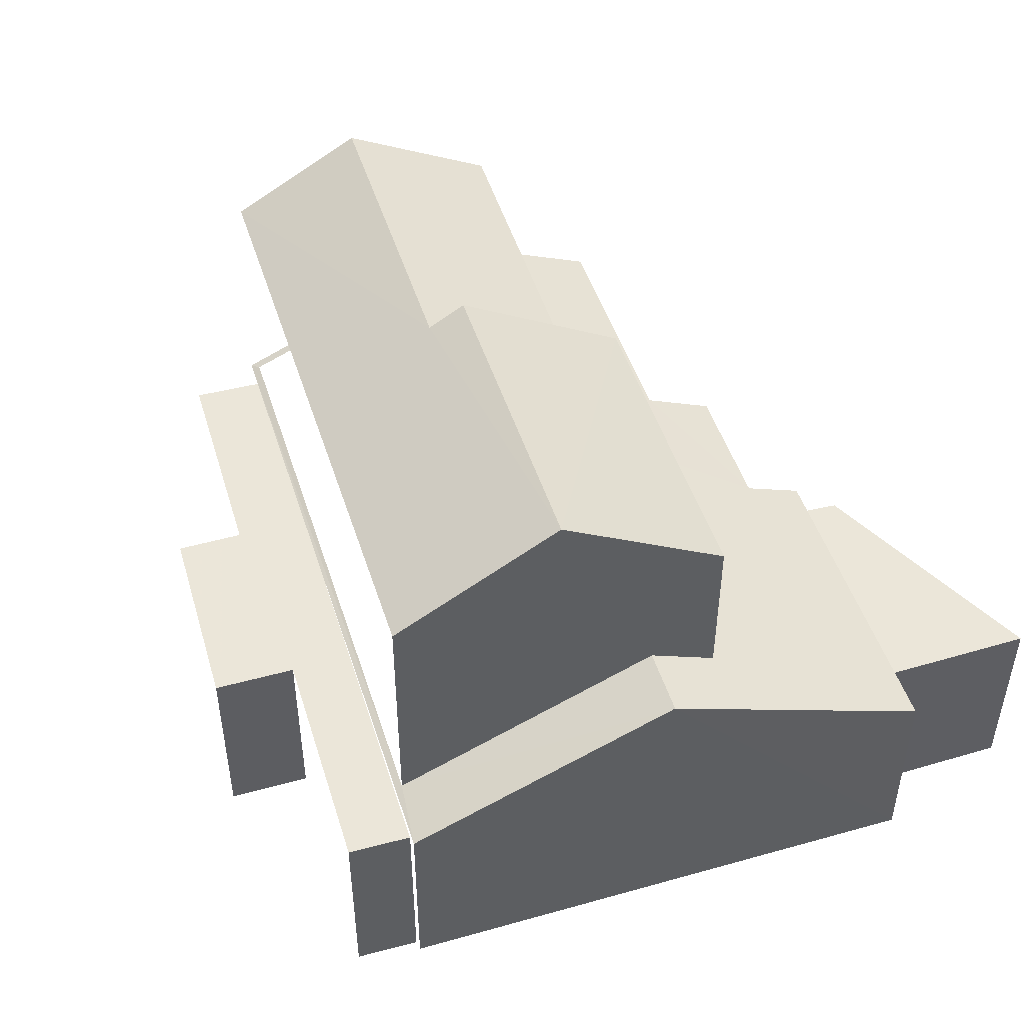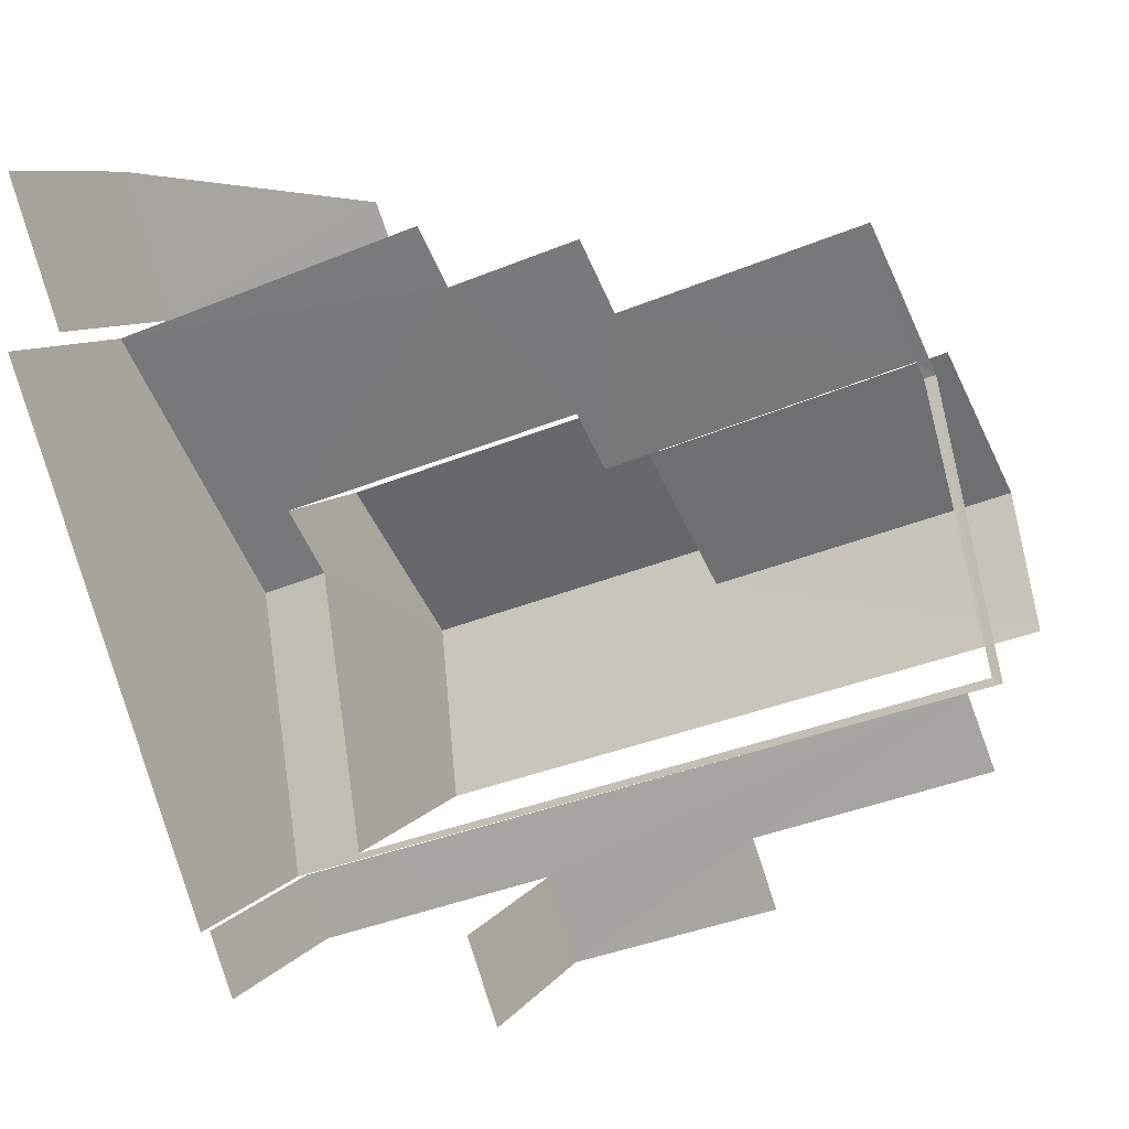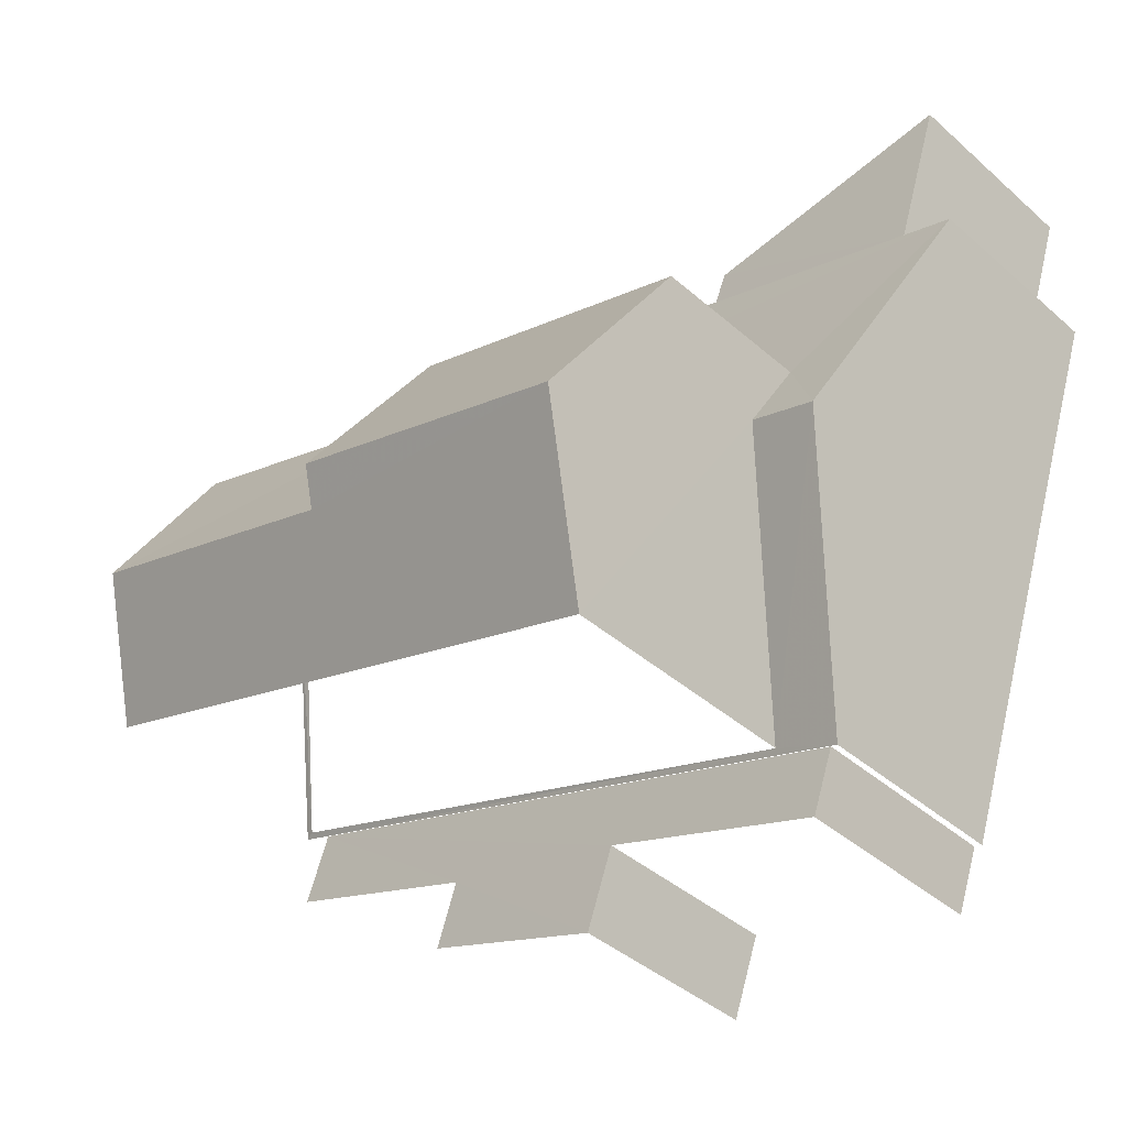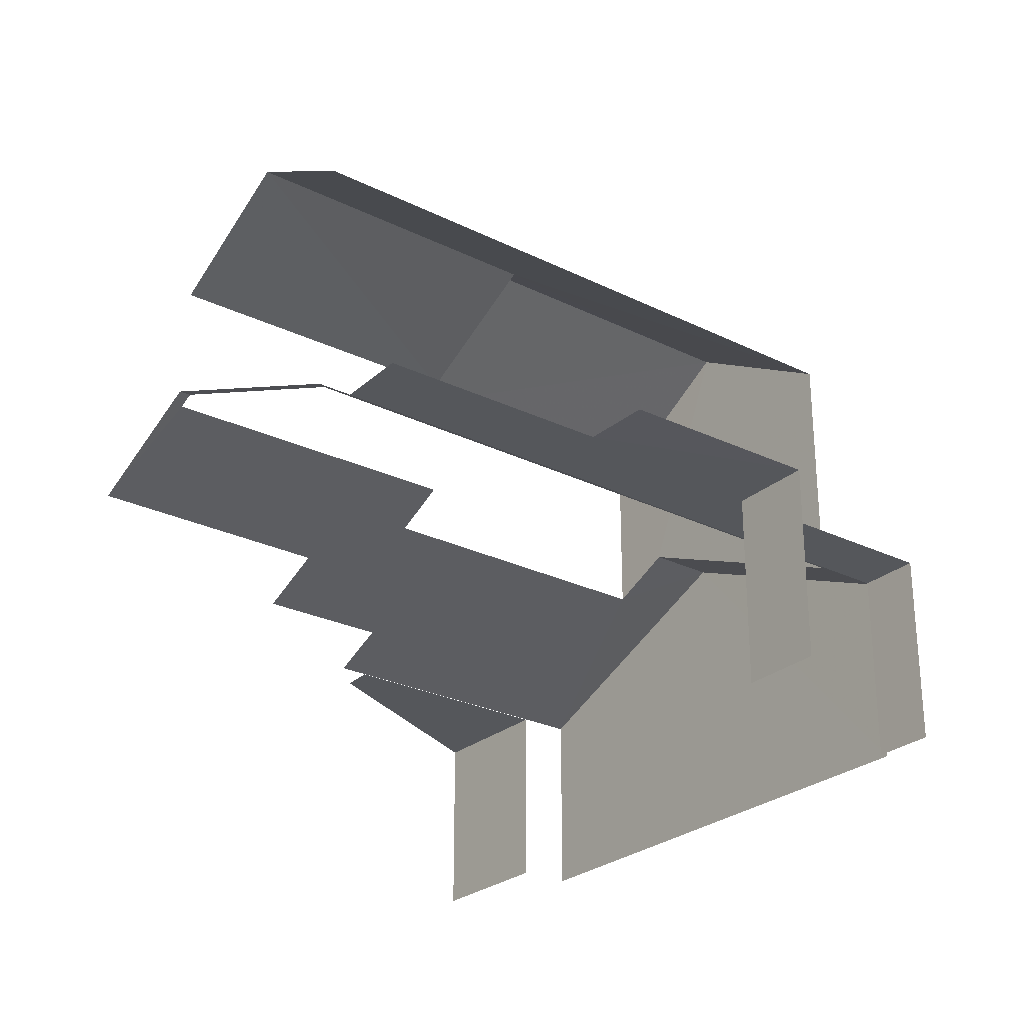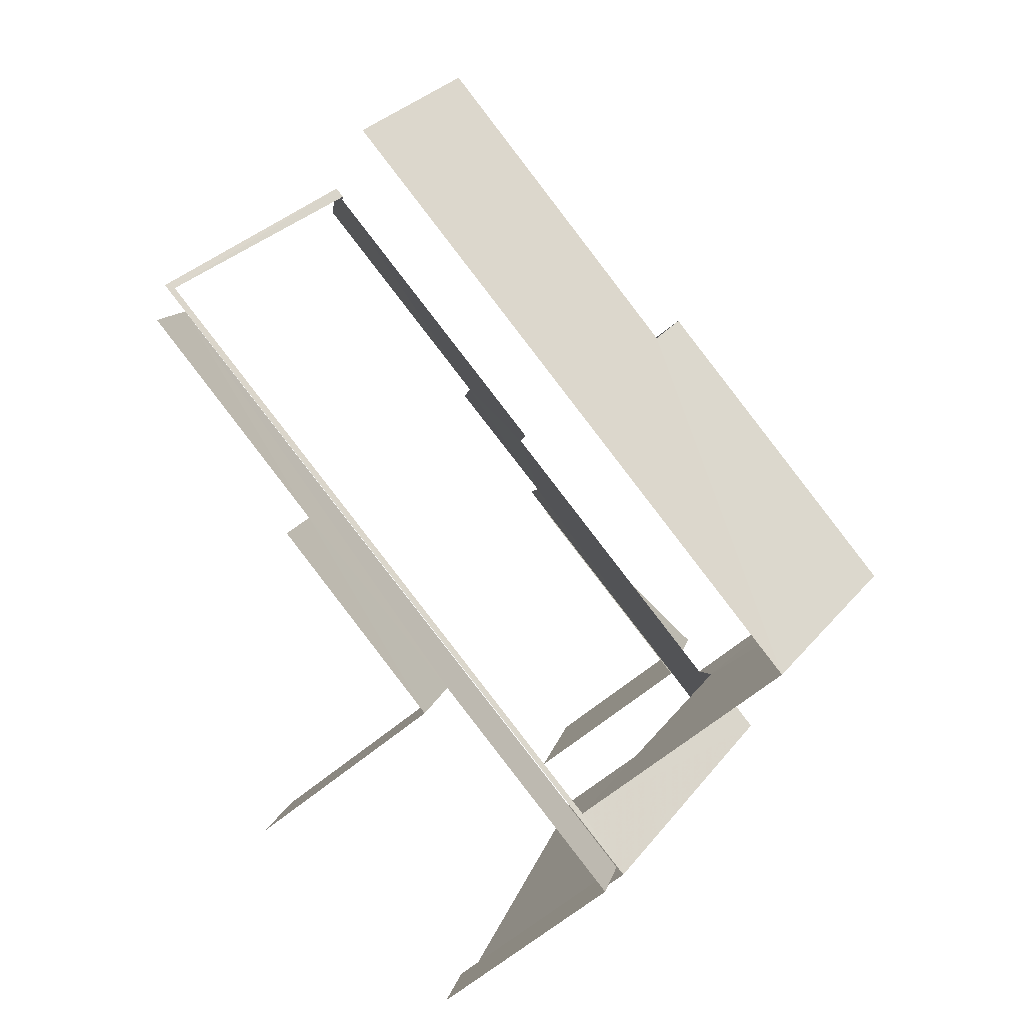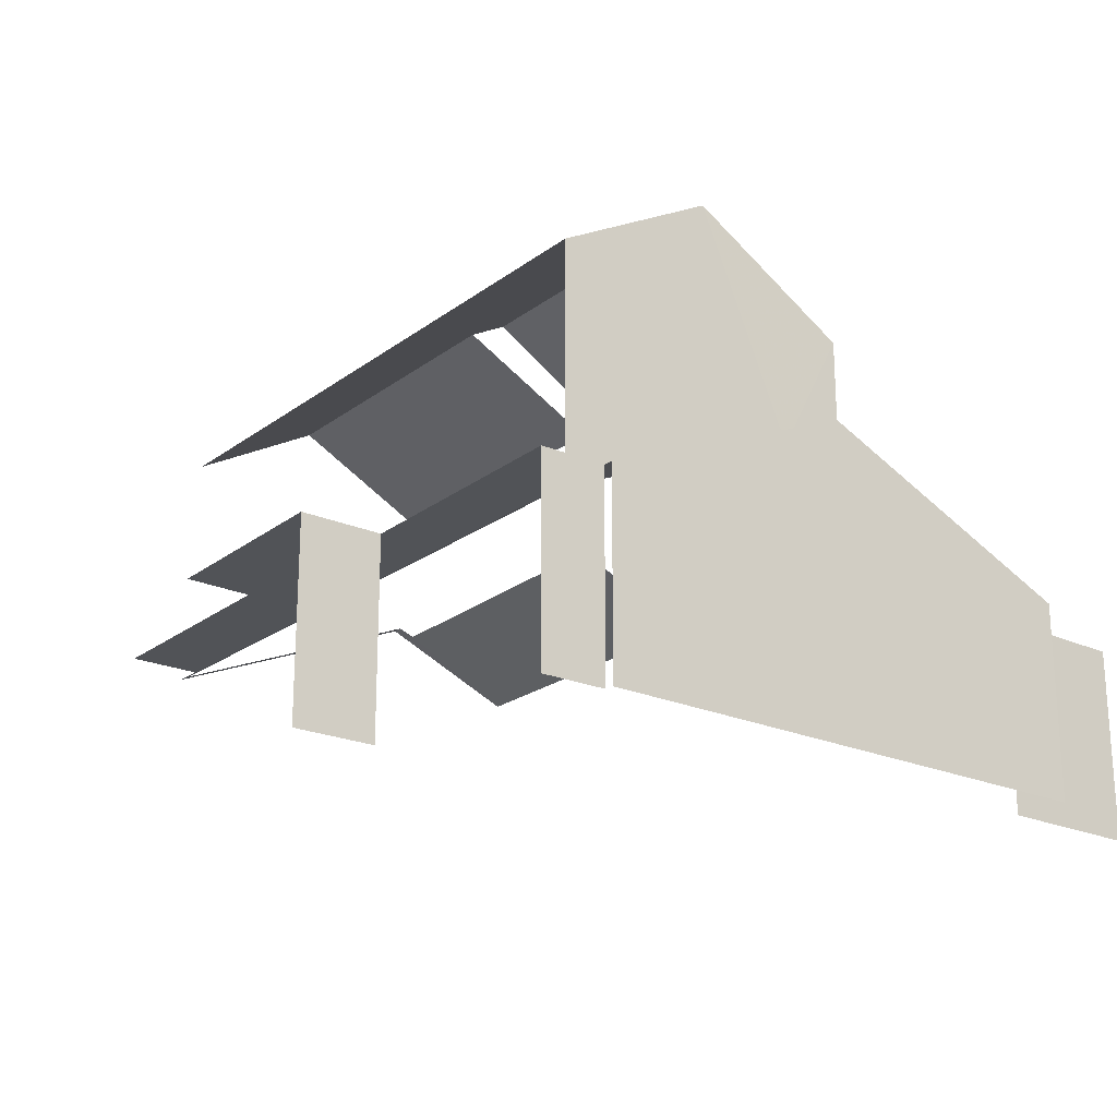
<metadata>
{"format":"obj","ext":"obj","renderer":"f3d","projection":"perspective","resolution":1024,"background":"white","views":[{"elev":47.9,"azim":53.3,"up":"+Z"},{"elev":8.6,"azim":-159.8,"up":"+Y"},{"elev":-41.6,"azim":43.7,"up":"+Y"},{"elev":-26.8,"azim":-56.7,"up":"+Z"},{"elev":-62.8,"azim":-49.6,"up":"+Y"},{"elev":-21.8,"azim":32.6,"up":"+Z"}]}
</metadata>
<code>
v -2.247e+05 -1.279e+05 14.3
v -2.247e+05 -1.279e+05 14.3
v -2.247e+05 -1.279e+05 14.3
v -2.247e+05 -1.279e+05 14.3
v -2.247e+05 -1.279e+05 14.3
v -2.247e+05 -1.279e+05 14.3
v -2.247e+05 -1.279e+05 14.3
v -2.247e+05 -1.279e+05 14.3
v -2.247e+05 -1.279e+05 14.3
v -2.247e+05 -1.279e+05 14.3
v -2.247e+05 -1.279e+05 14.3
v -2.247e+05 -1.279e+05 14.3
v -2.247e+05 -1.279e+05 14.3
v -2.247e+05 -1.279e+05 14.3
v -2.247e+05 -1.279e+05 14.3
v -2.247e+05 -1.279e+05 14.3
v -2.247e+05 -1.279e+05 14.3
v -2.247e+05 -1.279e+05 14.3
v -2.247e+05 -1.279e+05 14.3
v -2.247e+05 -1.279e+05 14.3
v -2.247e+05 -1.279e+05 17.94
v -2.247e+05 -1.279e+05 18.81
v -2.247e+05 -1.279e+05 18.71
v -2.247e+05 -1.279e+05 17.15
v -2.247e+05 -1.279e+05 17.5
v -2.247e+05 -1.279e+05 17.15
v -2.247e+05 -1.279e+05 18.81
v -2.247e+05 -1.279e+05 18.39
v -2.247e+05 -1.279e+05 18.81
v -2.247e+05 -1.279e+05 17.5
v -2.247e+05 -1.279e+05 17.94
v -2.247e+05 -1.279e+05 18.81
v -2.247e+05 -1.279e+05 18.74
v -2.247e+05 -1.279e+05 18.39
v -2.247e+05 -1.279e+05 20.65
v -2.247e+05 -1.279e+05 20.65
v -2.247e+05 -1.279e+05 21.72
v -2.247e+05 -1.279e+05 21.7
v -2.247e+05 -1.279e+05 22
v -2.247e+05 -1.279e+05 20.65
v -2.247e+05 -1.279e+05 20.65
v -2.247e+05 -1.279e+05 22
v -2.247e+05 -1.279e+05 17.19
v -2.247e+05 -1.279e+05 17.15
v -2.247e+05 -1.279e+05 17.15
v -2.247e+05 -1.279e+05 17.19
v -2.247e+05 -1.279e+05 17.14
v -2.247e+05 -1.279e+05 17.14
v -2.247e+05 -1.279e+05 17.14
v -2.247e+05 -1.279e+05 17.14
v -2.247e+05 -1.279e+05 17.14
v -2.247e+05 -1.279e+05 17.14
v -2.247e+05 -1.279e+05 17.14
v -2.247e+05 -1.279e+05 17.14
v -2.247e+05 -1.279e+05 20.65
v -2.247e+05 -1.279e+05 20.65
v -2.247e+05 -1.279e+05 17.14
v -2.247e+05 -1.279e+05 17.14
v -2.247e+05 -1.279e+05 17.14
v -2.247e+05 -1.279e+05 17.14
f 1 2 3
f 4 1 5
f 6 7 8
f 6 8 3
f 9 5 1
f 9 10 11
f 8 12 13
f 13 14 15
f 16 17 18
f 16 13 15
f 9 19 10
f 18 20 19
f 3 18 1
f 3 8 16
f 18 9 1
f 16 8 13
f 3 16 18
f 18 19 9
f 30 18 17
f 30 25 18
f 58 5 9
f 5 58 26
f 19 20 60
f 24 26 58
f 20 24 60
f 24 58 60
f 51 14 13
f 14 51 45
f 1 4 54
f 44 45 51
f 4 44 54
f 44 51 54
f 50 13 12
f 50 51 13
f 24 20 18
f 25 24 18
f 36 23 27
f 37 36 27
f 37 27 56
f 27 46 56
f 21 16 15
f 21 31 16
f 34 33 41
f 41 35 42
f 42 35 38
f 33 35 41
f 21 15 22
f 15 14 22
f 14 45 22
f 10 60 57
f 10 19 60
f 30 17 16
f 31 30 16
f 33 23 36
f 35 33 36
f 48 7 6
f 48 47 7
f 49 8 7
f 47 49 7
f 52 3 2
f 53 52 2
f 59 11 10
f 57 59 10
f 50 12 8
f 49 50 8
f 34 41 40
f 28 34 40
f 43 55 56
f 46 43 56
f 21 22 23
f 24 25 26
f 23 22 27
f 28 29 26
f 30 31 25
f 21 23 31
f 28 32 29
f 23 33 31
f 25 34 28
f 31 33 34
f 25 28 26
f 31 34 25
f 35 36 37
f 38 35 37
f 39 40 41
f 42 39 41
f 43 44 29
f 44 43 45
f 45 46 22
f 29 32 43
f 22 46 27
f 43 46 45
f 47 48 49
f 50 49 51
f 52 53 54
f 49 48 52
f 51 52 54
f 49 52 51
f 39 38 55
f 55 38 56
f 39 42 38
f 56 38 37
f 57 58 59
f 57 60 58
f 48 6 3
f 52 48 3
f 43 32 55
f 55 32 39
f 32 40 39
f 32 28 40
f 1 54 53
f 2 1 53
f 59 9 11
f 59 58 9
f 44 4 29
f 4 5 29
f 5 26 29

</code>
